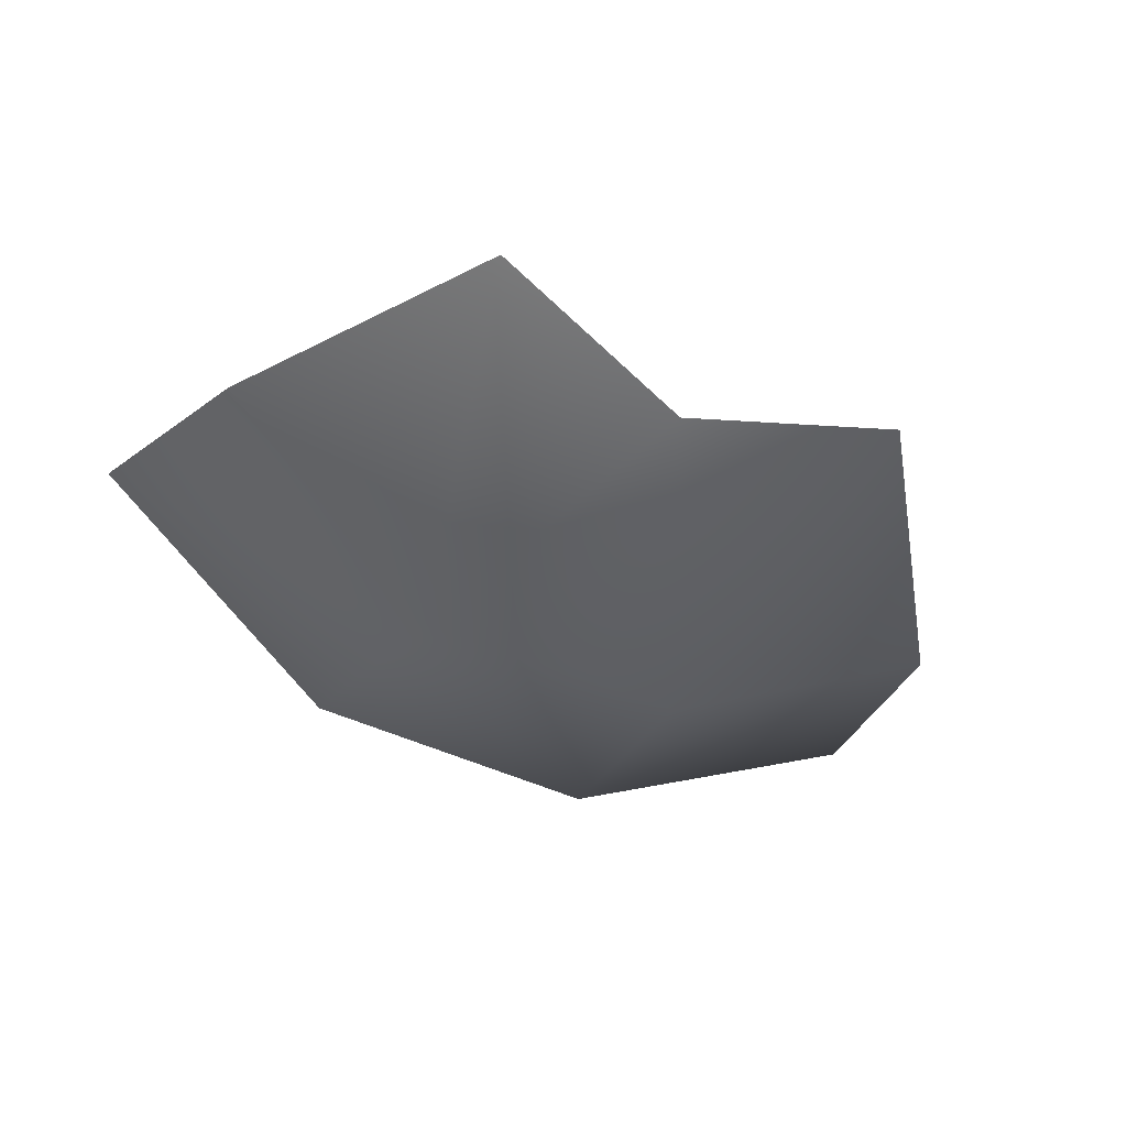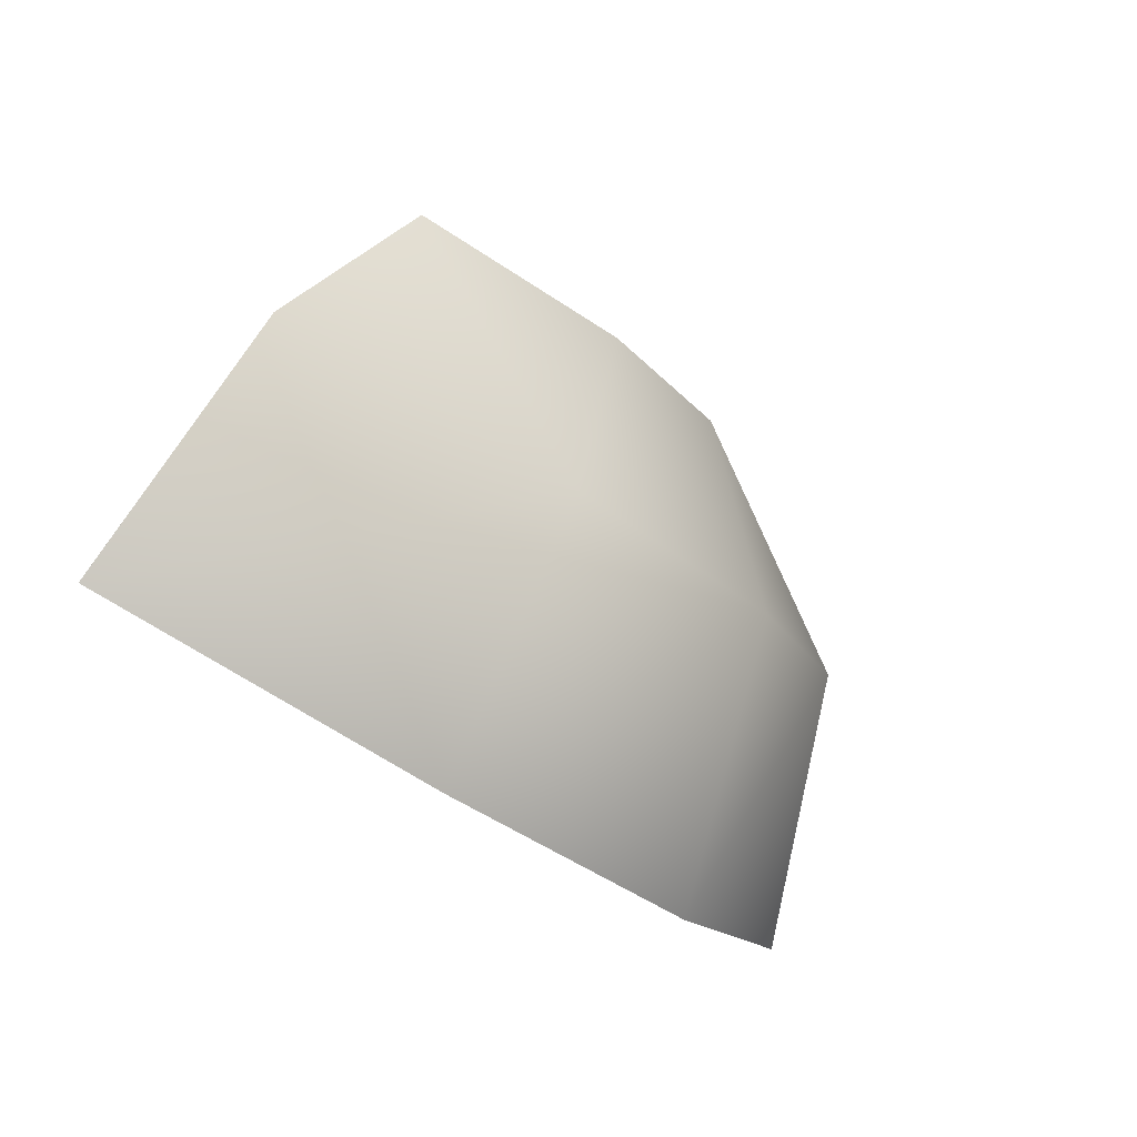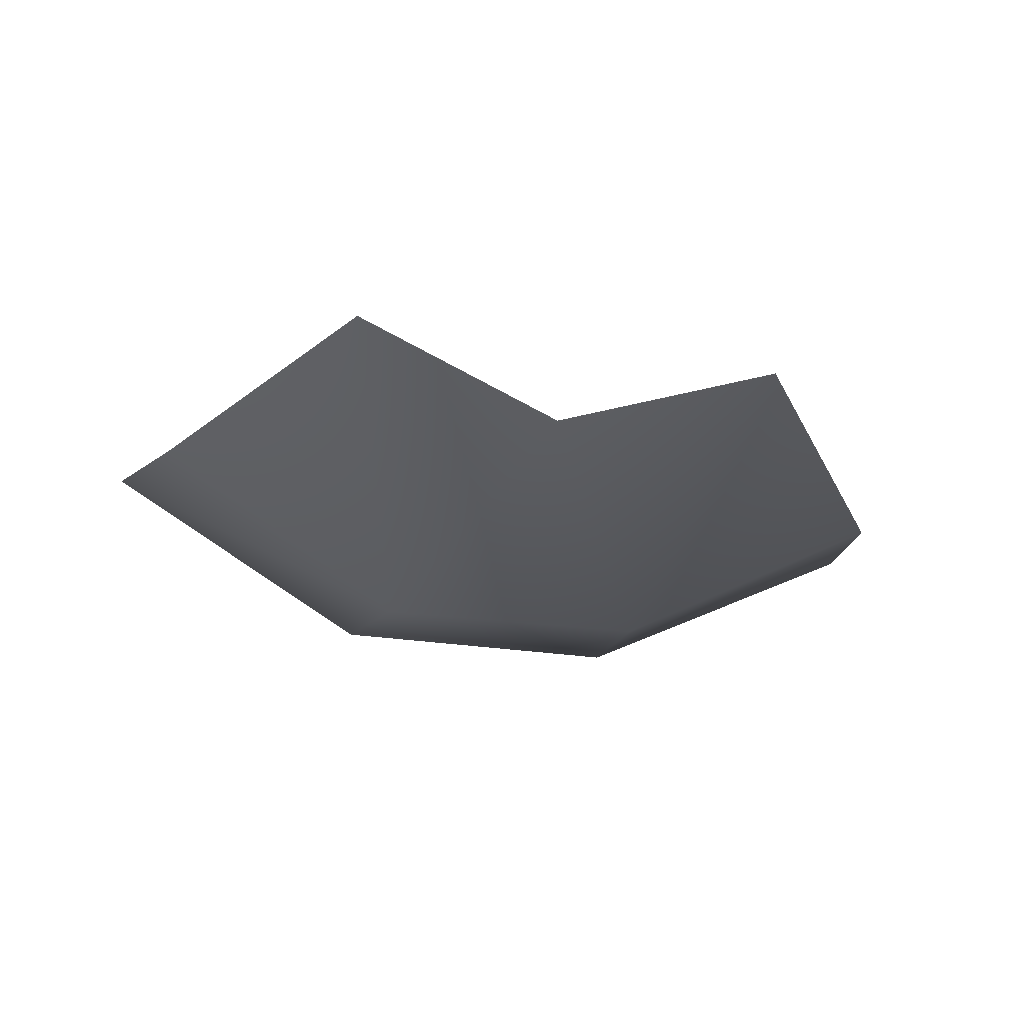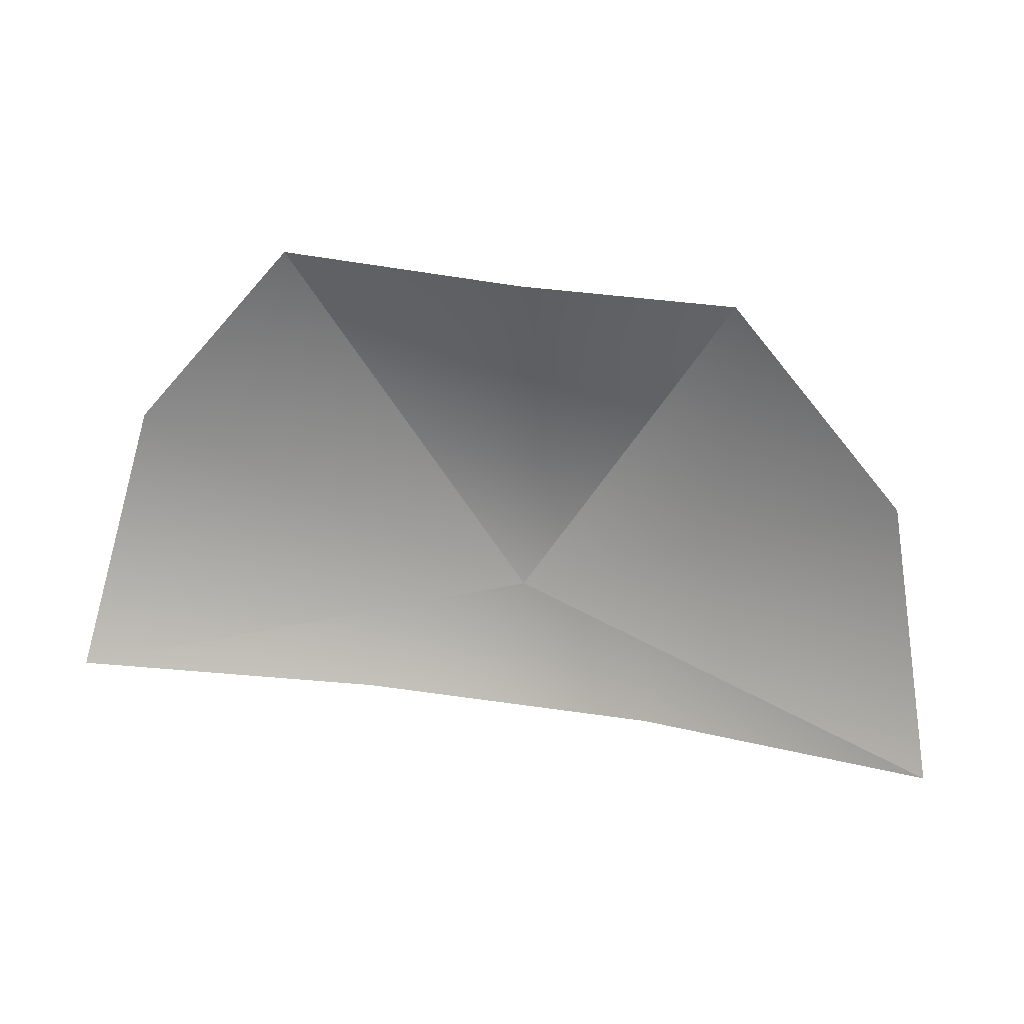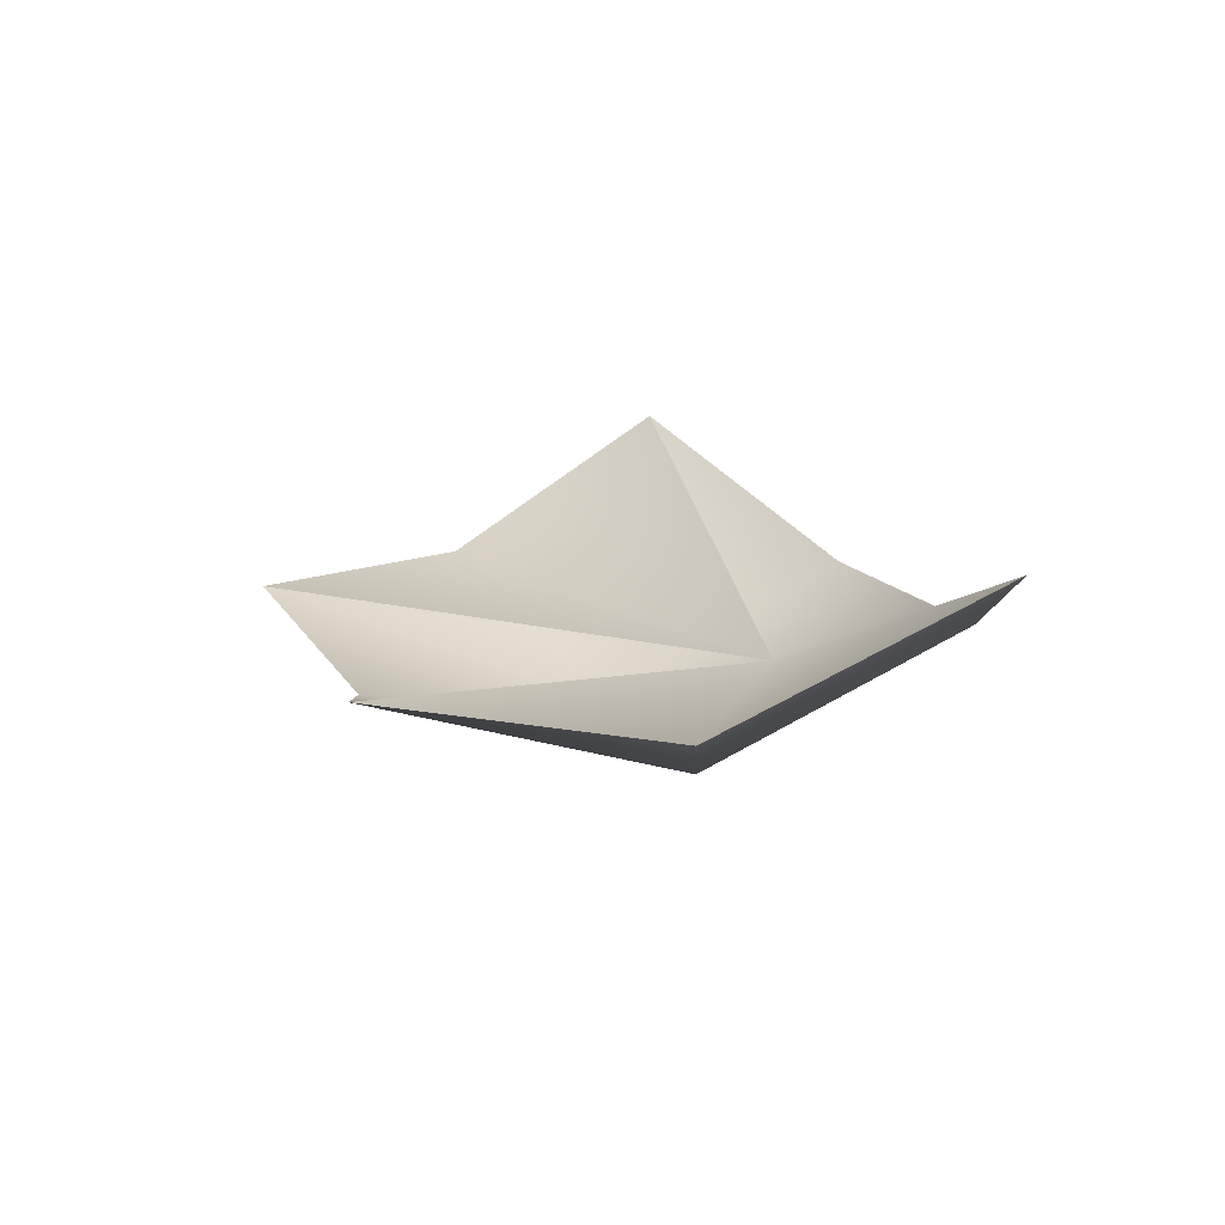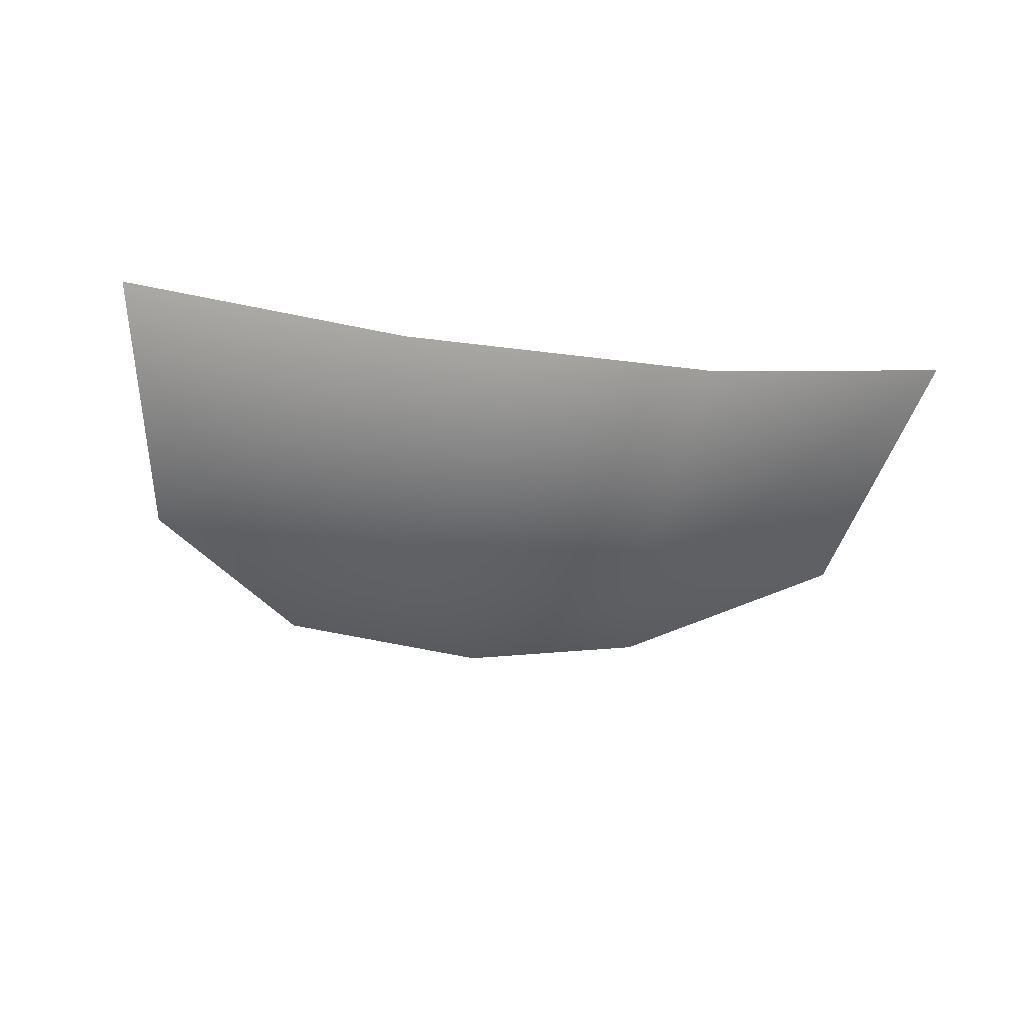
<metadata>
{"format":"obj","ext":"obj","renderer":"f3d","projection":"perspective","resolution":1024,"background":"white","views":[{"elev":-52.3,"azim":154.1,"up":"+Z"},{"elev":-34.0,"azim":130.8,"up":"+Y"},{"elev":-35.7,"azim":169.9,"up":"+Z"},{"elev":43.9,"azim":9.8,"up":"+Y"},{"elev":12.5,"azim":-107.8,"up":"+Z"},{"elev":-32.1,"azim":-10.6,"up":"+Z"}]}
</metadata>
<code>
v -25 48 -28
v -69 64 -10
v -39 106 -8
v -1 97 -17
v -25 48 -28
v -39 106 -8
v 0 25 -17
v -39 106 -8
v -69 64 -10
v 22 47 -28
v -25 48 -28
v -1 97 -17
v 36 106 -6
v 22 47 -28
v -1 97 -17
v 67 64 -8
v 22 47 -28
v 36 106 -6
v 36 106 -6
v 0 25 -17
v 67 64 -8
v -29 2 -6
v -79 20 13
v -69 64 -10
v -25 48 -28
v -29 2 -6
v -69 64 -10
v 0 25 -17
v -69 64 -10
v -79 20 13
v 26 2 -6
v -29 2 -6
v -25 48 -28
v 22 47 -28
v 26 2 -6
v -25 48 -28
v 78 21 15
v 26 2 -6
v 22 47 -28
v 67 64 -8
v 78 21 15
v 22 47 -28
v 67 64 -8
v 0 25 -17
v 78 21 15
f 1 2 3
f 4 5 6
f 7 8 9
f 10 11 12
f 13 14 15
f 16 17 18
f 19 20 21
f 22 23 24
f 25 26 27
f 28 29 30
f 31 32 33
f 34 35 36
f 37 38 39
f 40 41 42
f 43 44 45

</code>
